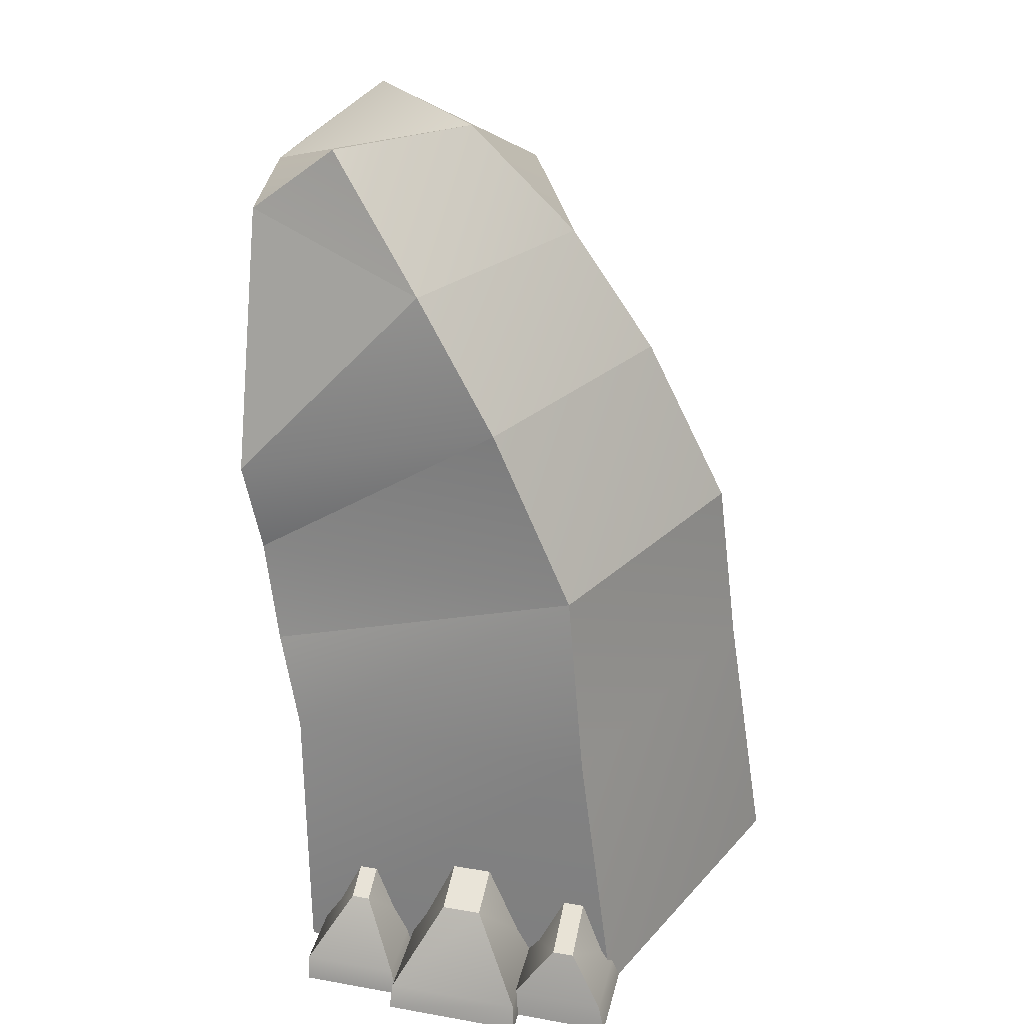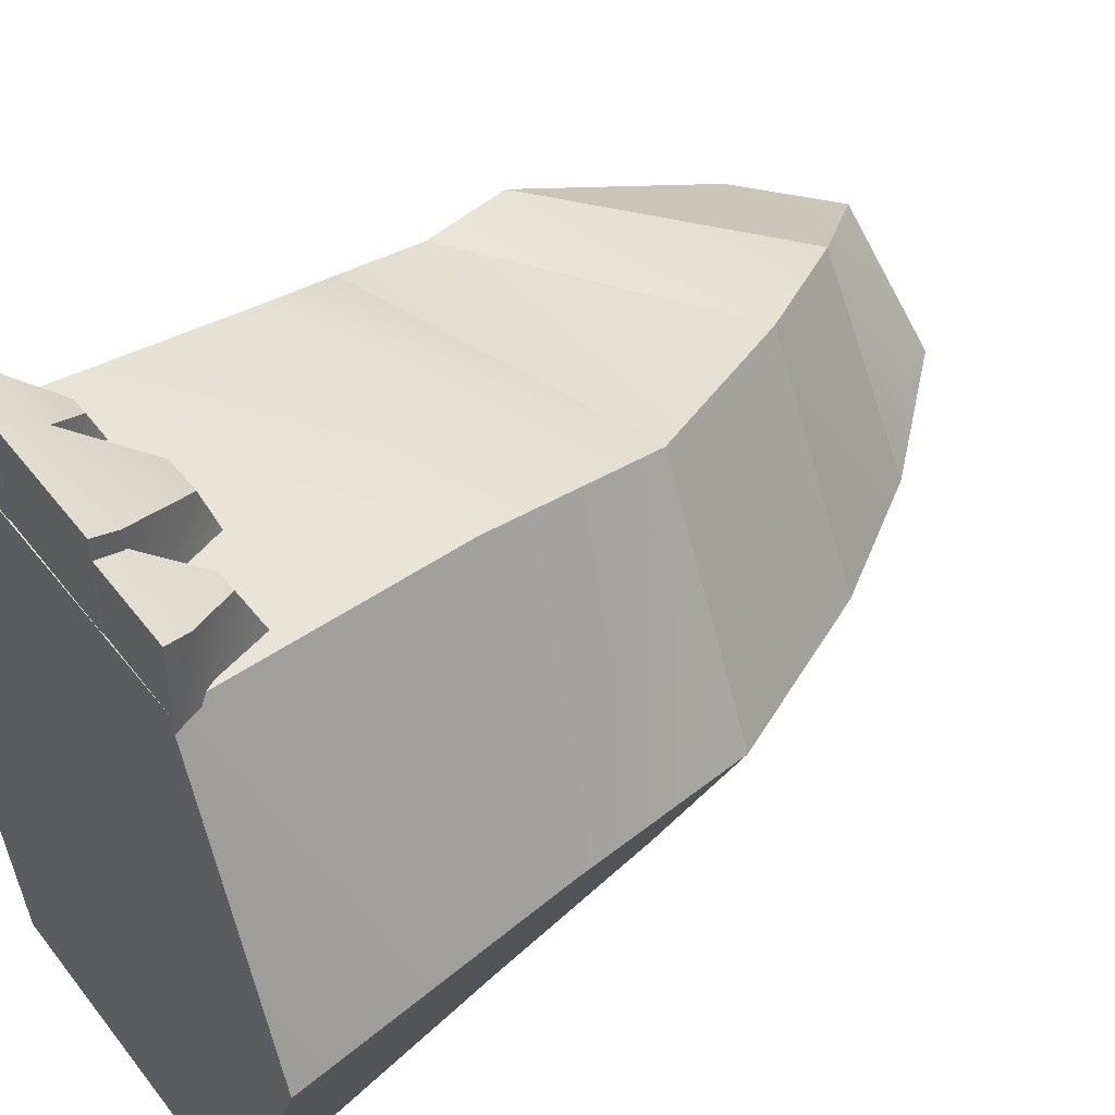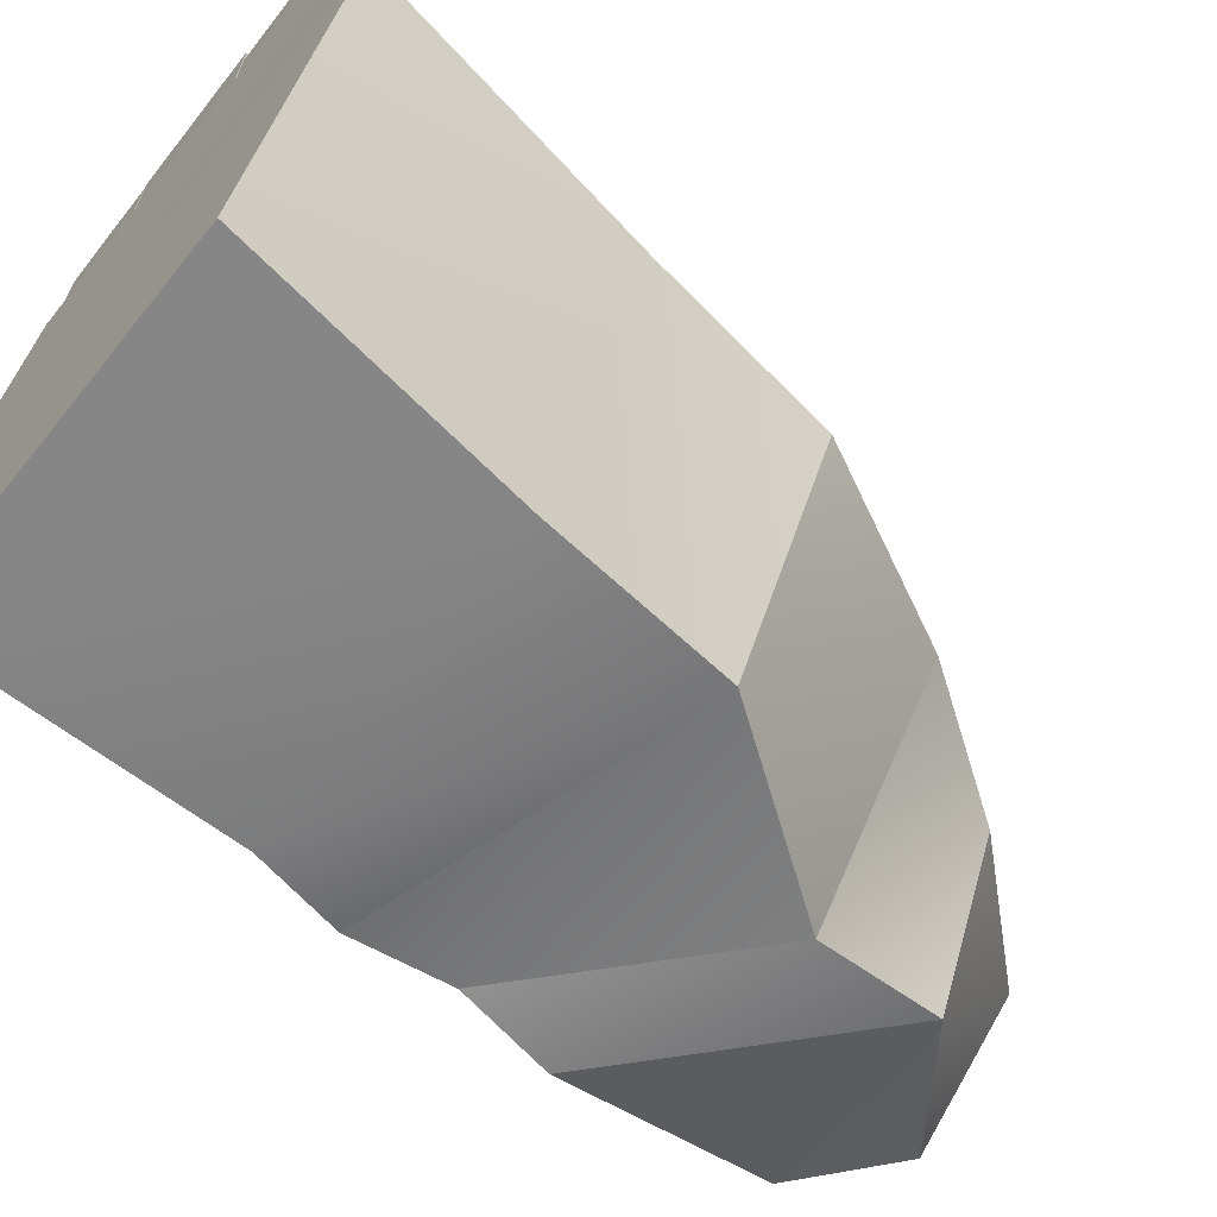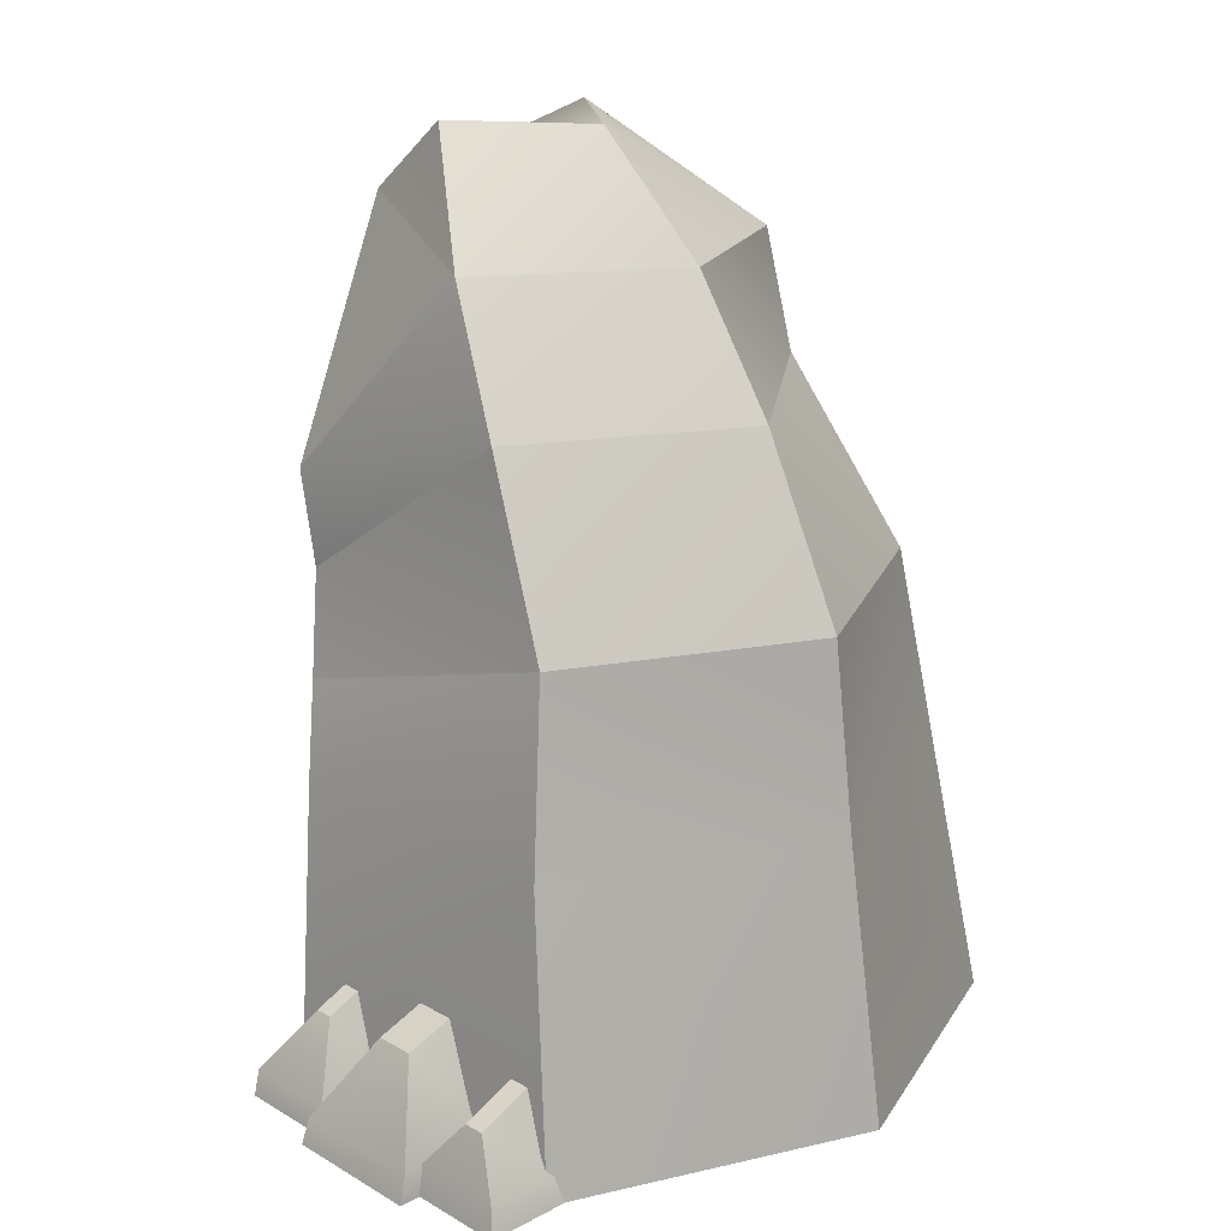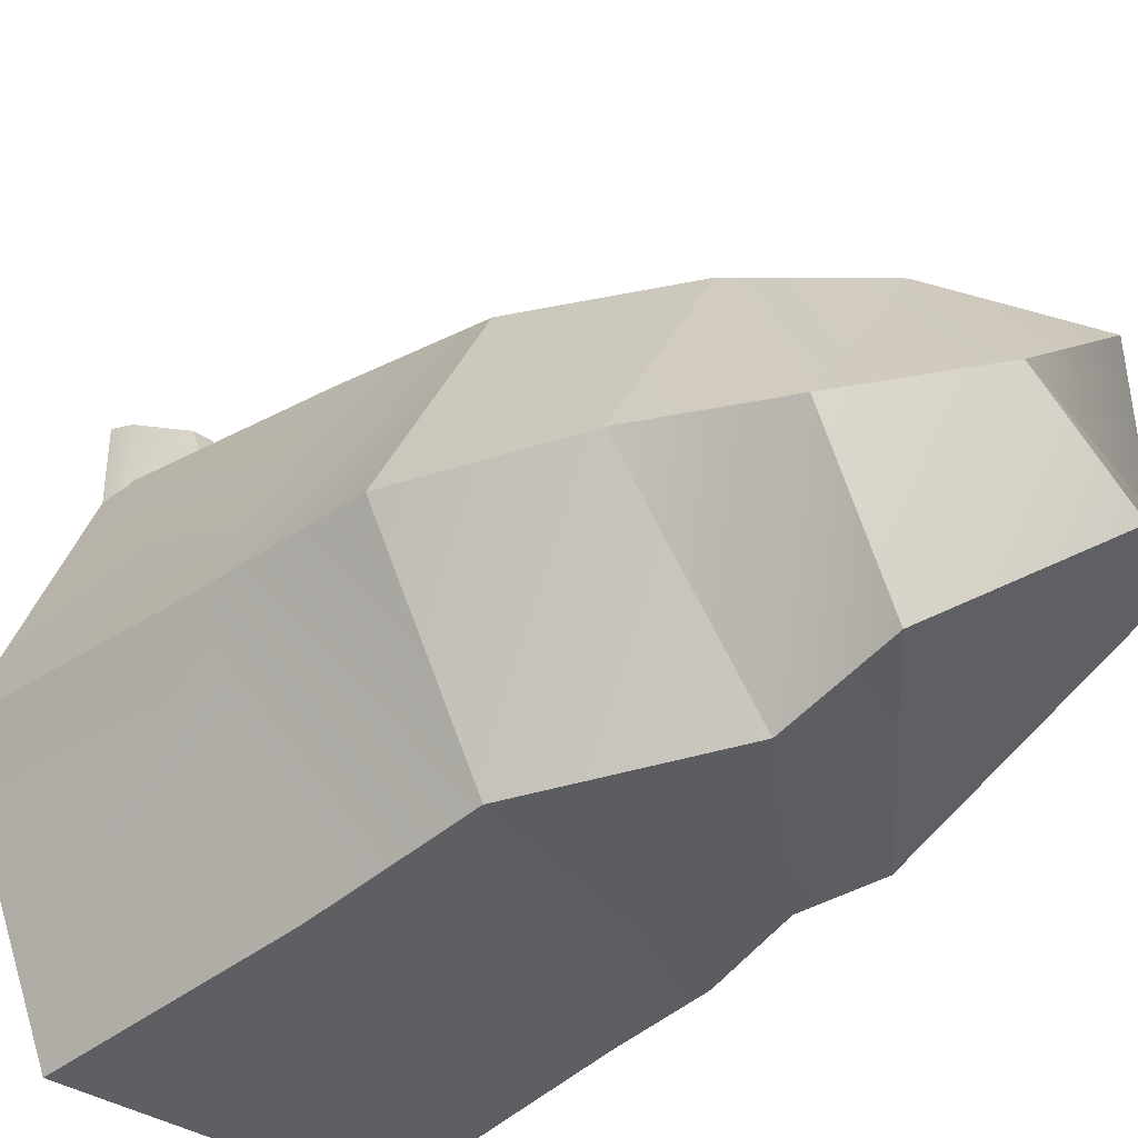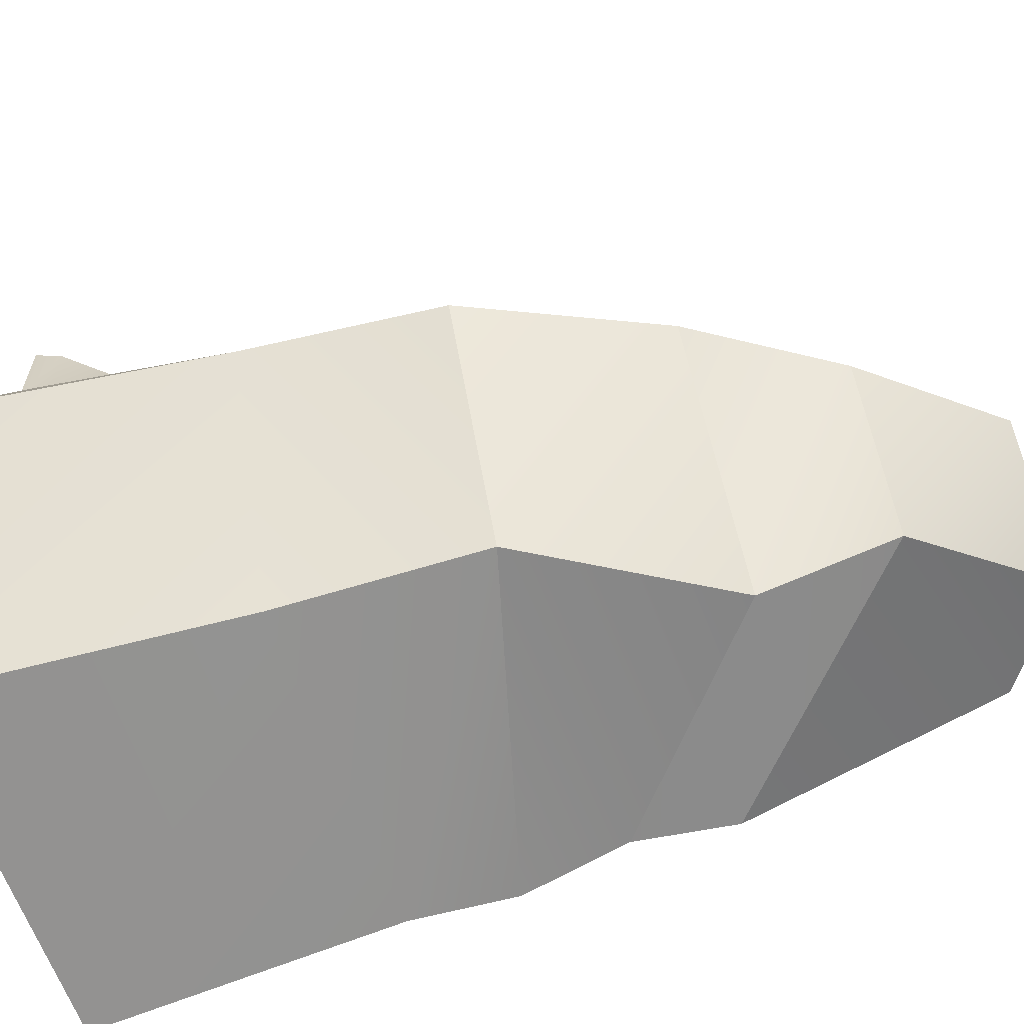
<metadata>
{"format":"obj","ext":"obj","renderer":"f3d","projection":"perspective","resolution":1024,"background":"white","views":[{"elev":33.7,"azim":13.4,"up":"+Y"},{"elev":45.2,"azim":54.7,"up":"+Z"},{"elev":-66.2,"azim":51.4,"up":"+Z"},{"elev":20.2,"azim":45.9,"up":"+Y"},{"elev":-36.5,"azim":139.0,"up":"+Z"},{"elev":-63.6,"azim":110.2,"up":"+Z"}]}
</metadata>
<code>
g default
v -0.7538 -1.669 1.493
v 0.5739 -0.1983 1.23
v -0.8123 0.09946 0.6989
v -0.1783 0.6274 0.6989
v -0.8123 0.09915 -0.5951
v -0.1783 0.6271 -0.5951
v -0.5569 -1.665 -1.537
v 0.8604 -0.1948 -1.312
v -0.4483 -2.339 -1.537
v 0.9039 -1.107 -1.537
v 1.191 -1.11 1.493
v -0.6219 -2.343 1.493
v -0.4735 -3.054 -1.715
v 1.803 -2.366 -1.715
v 1.803 -2.37 1.671
v -0.4735 -3.057 1.671
v -0.2055 -5.734 -2.169
v 2.285 -5.728 -2.169
v 2.285 -5.731 2.097
v -0.2055 -5.737 2.097
v 1.435 -0.1965 -0.06969
v 2.052 -1.108 -0.06969
v 2.664 -2.368 -0.07836
v 3.146 -5.729 -0.1005
v -0.9381 -5.735 -0.1005
v -0.8432 -3.055 -0.07836
v -0.9501 -2.341 -0.06969
v -1.059 -1.667 -0.06969
v -0.8123 0.2096 0.04635
v 0.6826 0.6272 0.04635
v 1.971 -3.711 1.891
v 2.832 -3.7 -0.08665
v 1.971 -3.708 -1.921
v -0.2745 -3.707 -1.921
v -0.8784 -3.709 -0.08665
v -0.2745 -3.711 1.891
v -0.08343 -5.724 2.604
v 0.6482 -5.731 2.604
v 0.2068 -5.086 2.262
v 0.3392 -5.086 2.262
v 0.2068 -4.964 1.972
v 0.3392 -4.964 1.972
v -0.08343 -5.724 1.898
v 0.6482 -5.731 1.898
v -0.08628 -5.541 2.557
v -0.08628 -5.541 1.898
v 0.5966 -5.546 1.898
v 0.5966 -5.546 2.557
v 0.6347 -5.724 2.758
v 1.641 -5.731 2.758
v 0.9812 -4.951 2.352
v 1.269 -4.951 2.352
v 0.9812 -4.829 2.007
v 1.269 -4.829 2.007
v 0.6347 -5.724 1.92
v 1.641 -5.731 1.92
v 0.6482 -5.541 2.701
v 0.6482 -5.541 1.92
v 1.623 -5.546 1.92
v 1.623 -5.546 2.701
v 1.599 -5.724 2.604
v 2.331 -5.731 2.604
v 1.878 -5.18 2.409
v 2.033 -5.18 2.409
v 1.878 -4.958 1.9
v 2.033 -4.958 1.9
v 1.599 -5.724 1.898
v 2.331 -5.731 1.898
v 1.596 -5.541 2.557
v 1.596 -5.541 1.898
v 2.279 -5.546 1.898
v 2.279 -5.546 2.557
g leftBackLeg
f 1 2 3
f 3 2 4
f 30 6 29
f 29 6 5
f 6 8 5
f 5 8 7
f 17 18 25
f 25 18 24
f 21 8 30
f 30 8 6
f 7 28 5
f 5 28 29
f 8 10 7
f 7 10 9
f 8 21 10
f 10 21 22
f 2 1 11
f 11 1 12
f 28 7 27
f 27 7 9
f 10 14 9
f 9 14 13
f 10 22 14
f 14 22 23
f 11 12 15
f 15 12 16
f 27 9 26
f 26 9 13
f 13 14 34
f 34 14 33
f 23 32 14
f 14 32 33
f 16 36 15
f 15 36 31
f 26 13 35
f 35 13 34
f 2 11 21
f 21 11 22
f 23 22 15
f 15 22 11
f 23 15 32
f 32 15 31
f 24 19 25
f 25 19 20
f 26 35 16
f 16 35 36
f 27 26 12
f 12 26 16
f 28 27 1
f 1 27 12
f 29 28 3
f 3 28 1
f 3 4 29
f 29 4 30
f 21 30 2
f 2 30 4
f 24 32 19
f 19 32 31
f 33 32 18
f 18 32 24
f 34 33 17
f 17 33 18
f 35 34 25
f 25 34 17
f 35 25 36
f 36 25 20
f 36 20 31
f 31 20 19
f 38 48 37
f 37 48 45
f 39 40 41
f 41 40 42
f 46 47 43
f 43 47 44
f 43 44 37
f 37 44 38
f 38 44 48
f 48 44 47
f 37 45 43
f 43 45 46
f 45 39 46
f 46 39 41
f 42 47 41
f 41 47 46
f 48 47 40
f 40 47 42
f 45 48 39
f 39 48 40
f 50 60 49
f 49 60 57
f 51 52 53
f 53 52 54
f 58 59 55
f 55 59 56
f 55 56 49
f 49 56 50
f 50 56 60
f 60 56 59
f 49 57 55
f 55 57 58
f 57 51 58
f 58 51 53
f 53 54 58
f 58 54 59
f 60 59 52
f 52 59 54
f 60 52 57
f 57 52 51
f 62 72 61
f 61 72 69
f 63 64 65
f 65 64 66
f 70 71 67
f 67 71 68
f 67 68 61
f 61 68 62
f 62 68 72
f 72 68 71
f 61 69 67
f 67 69 70
f 69 63 70
f 70 63 65
f 66 71 65
f 65 71 70
f 72 71 64
f 64 71 66
f 69 72 63
f 63 72 64

</code>
